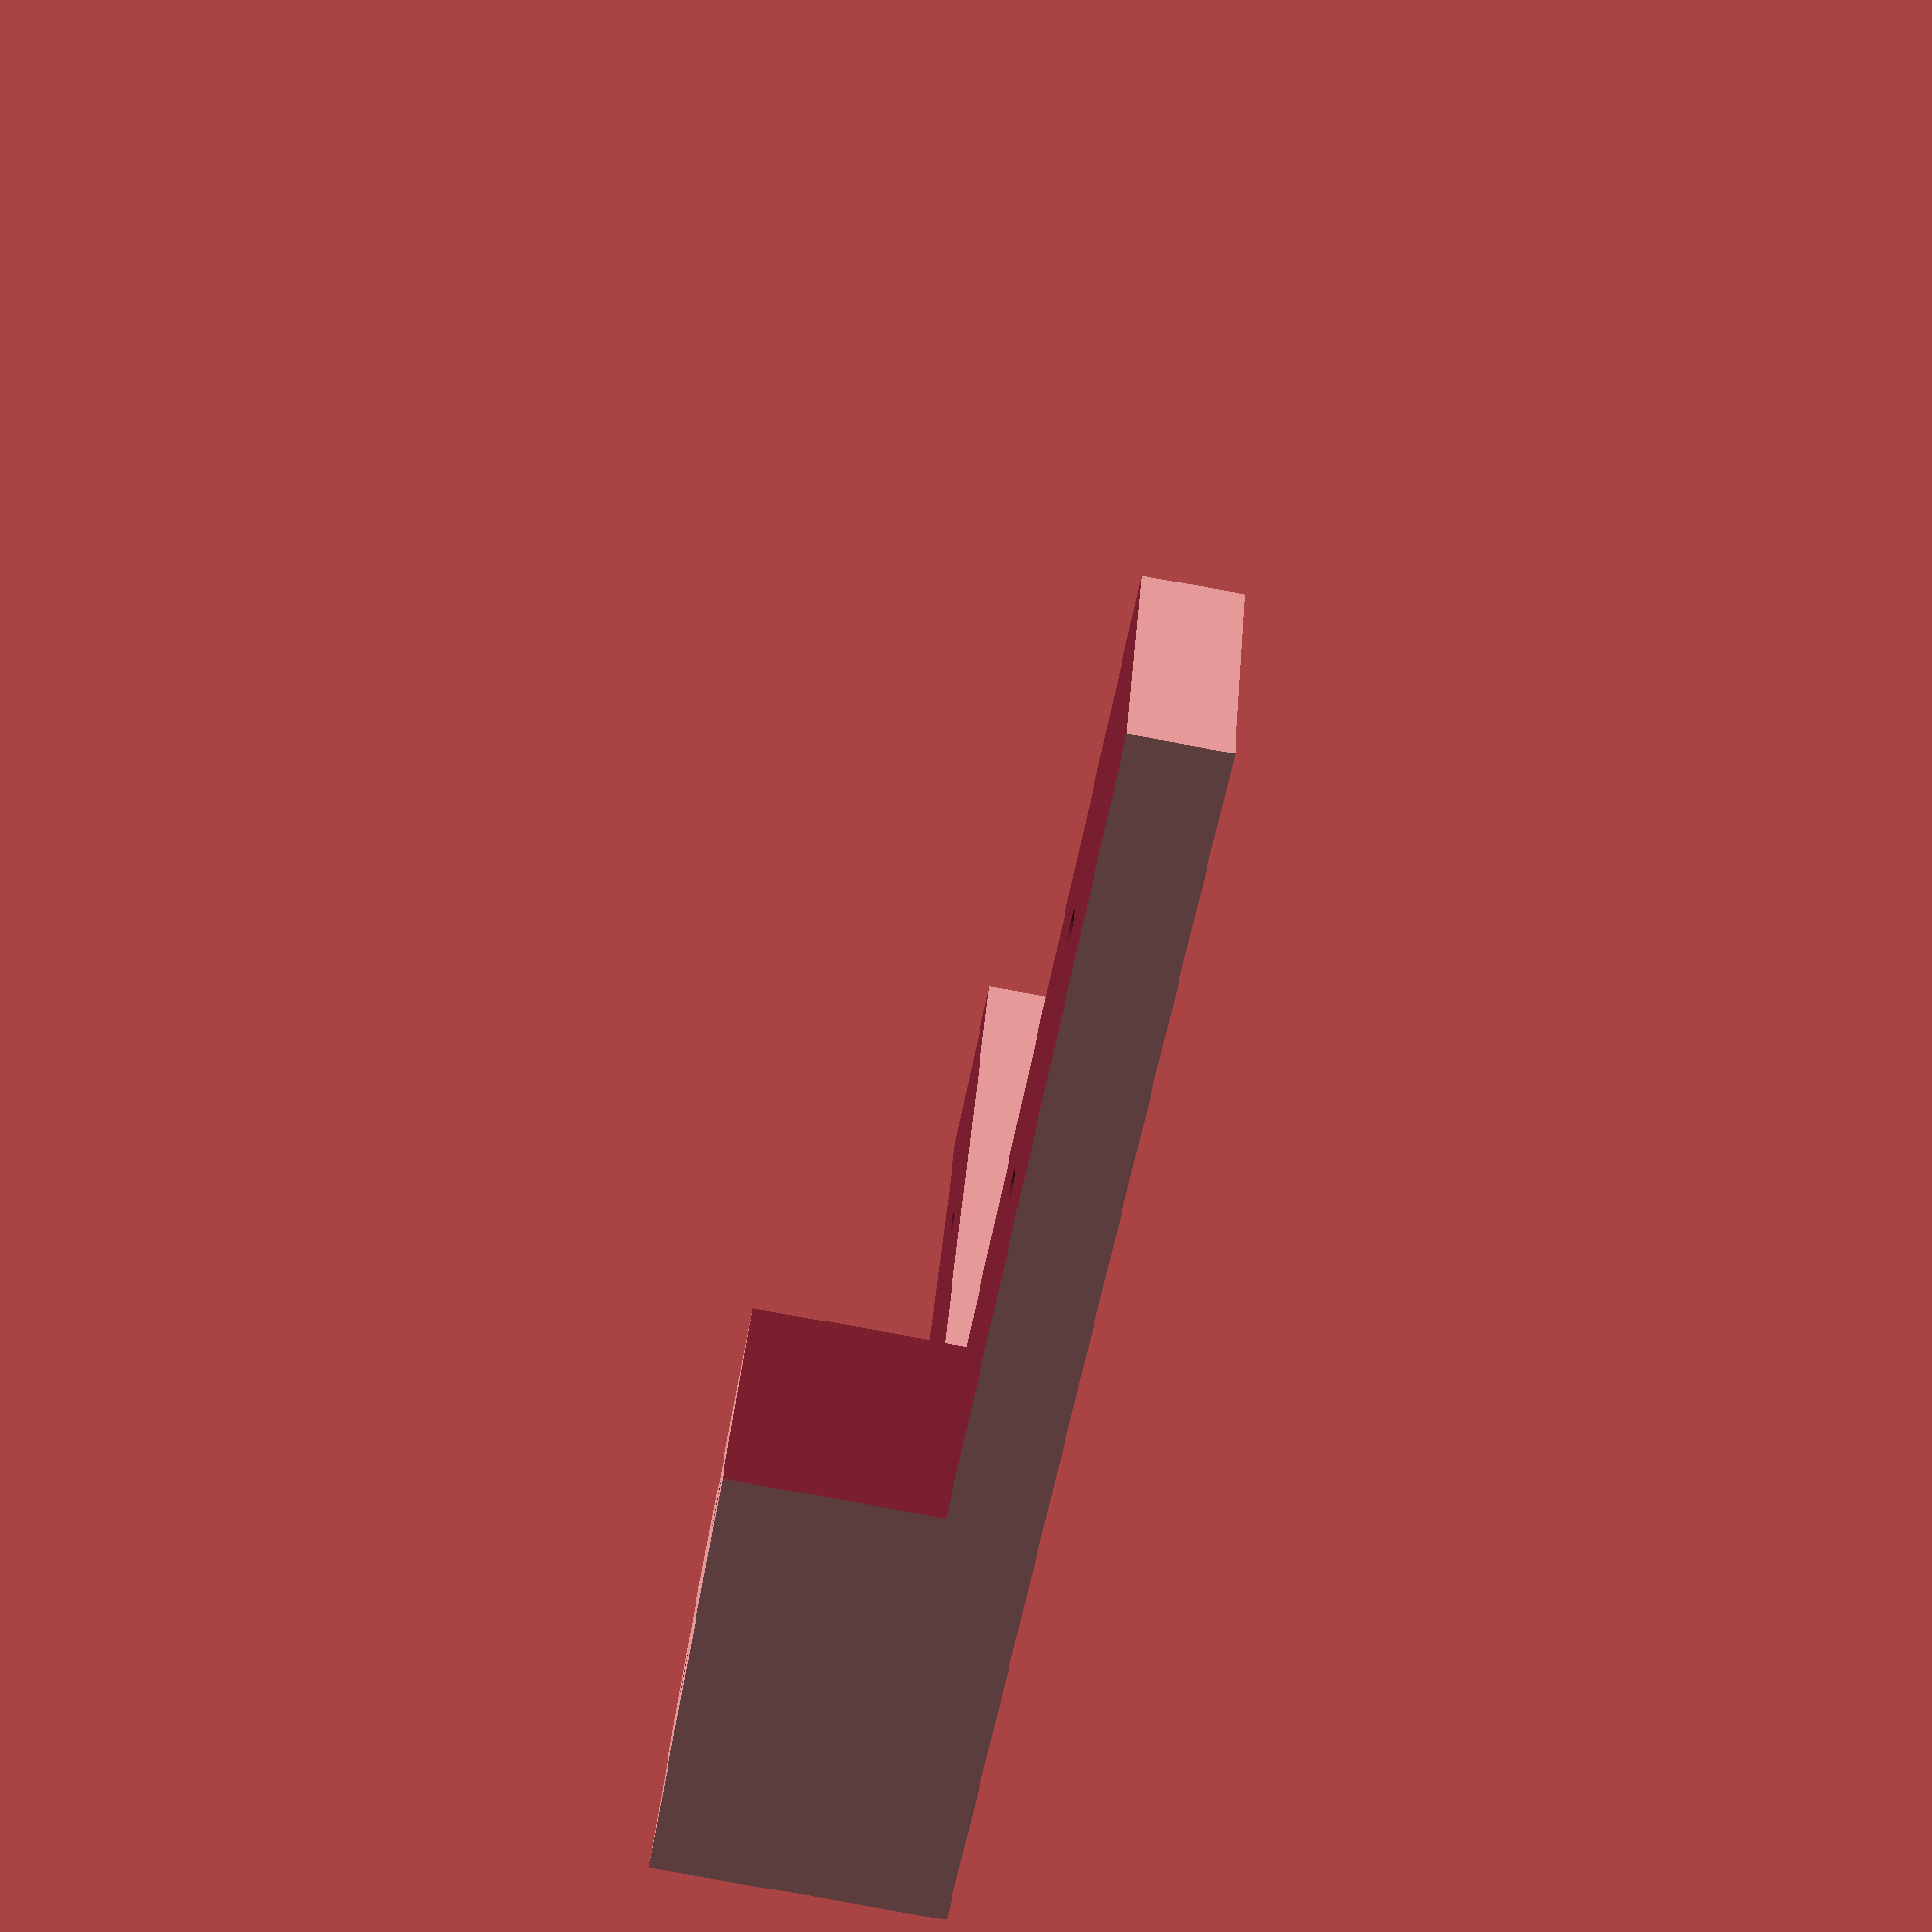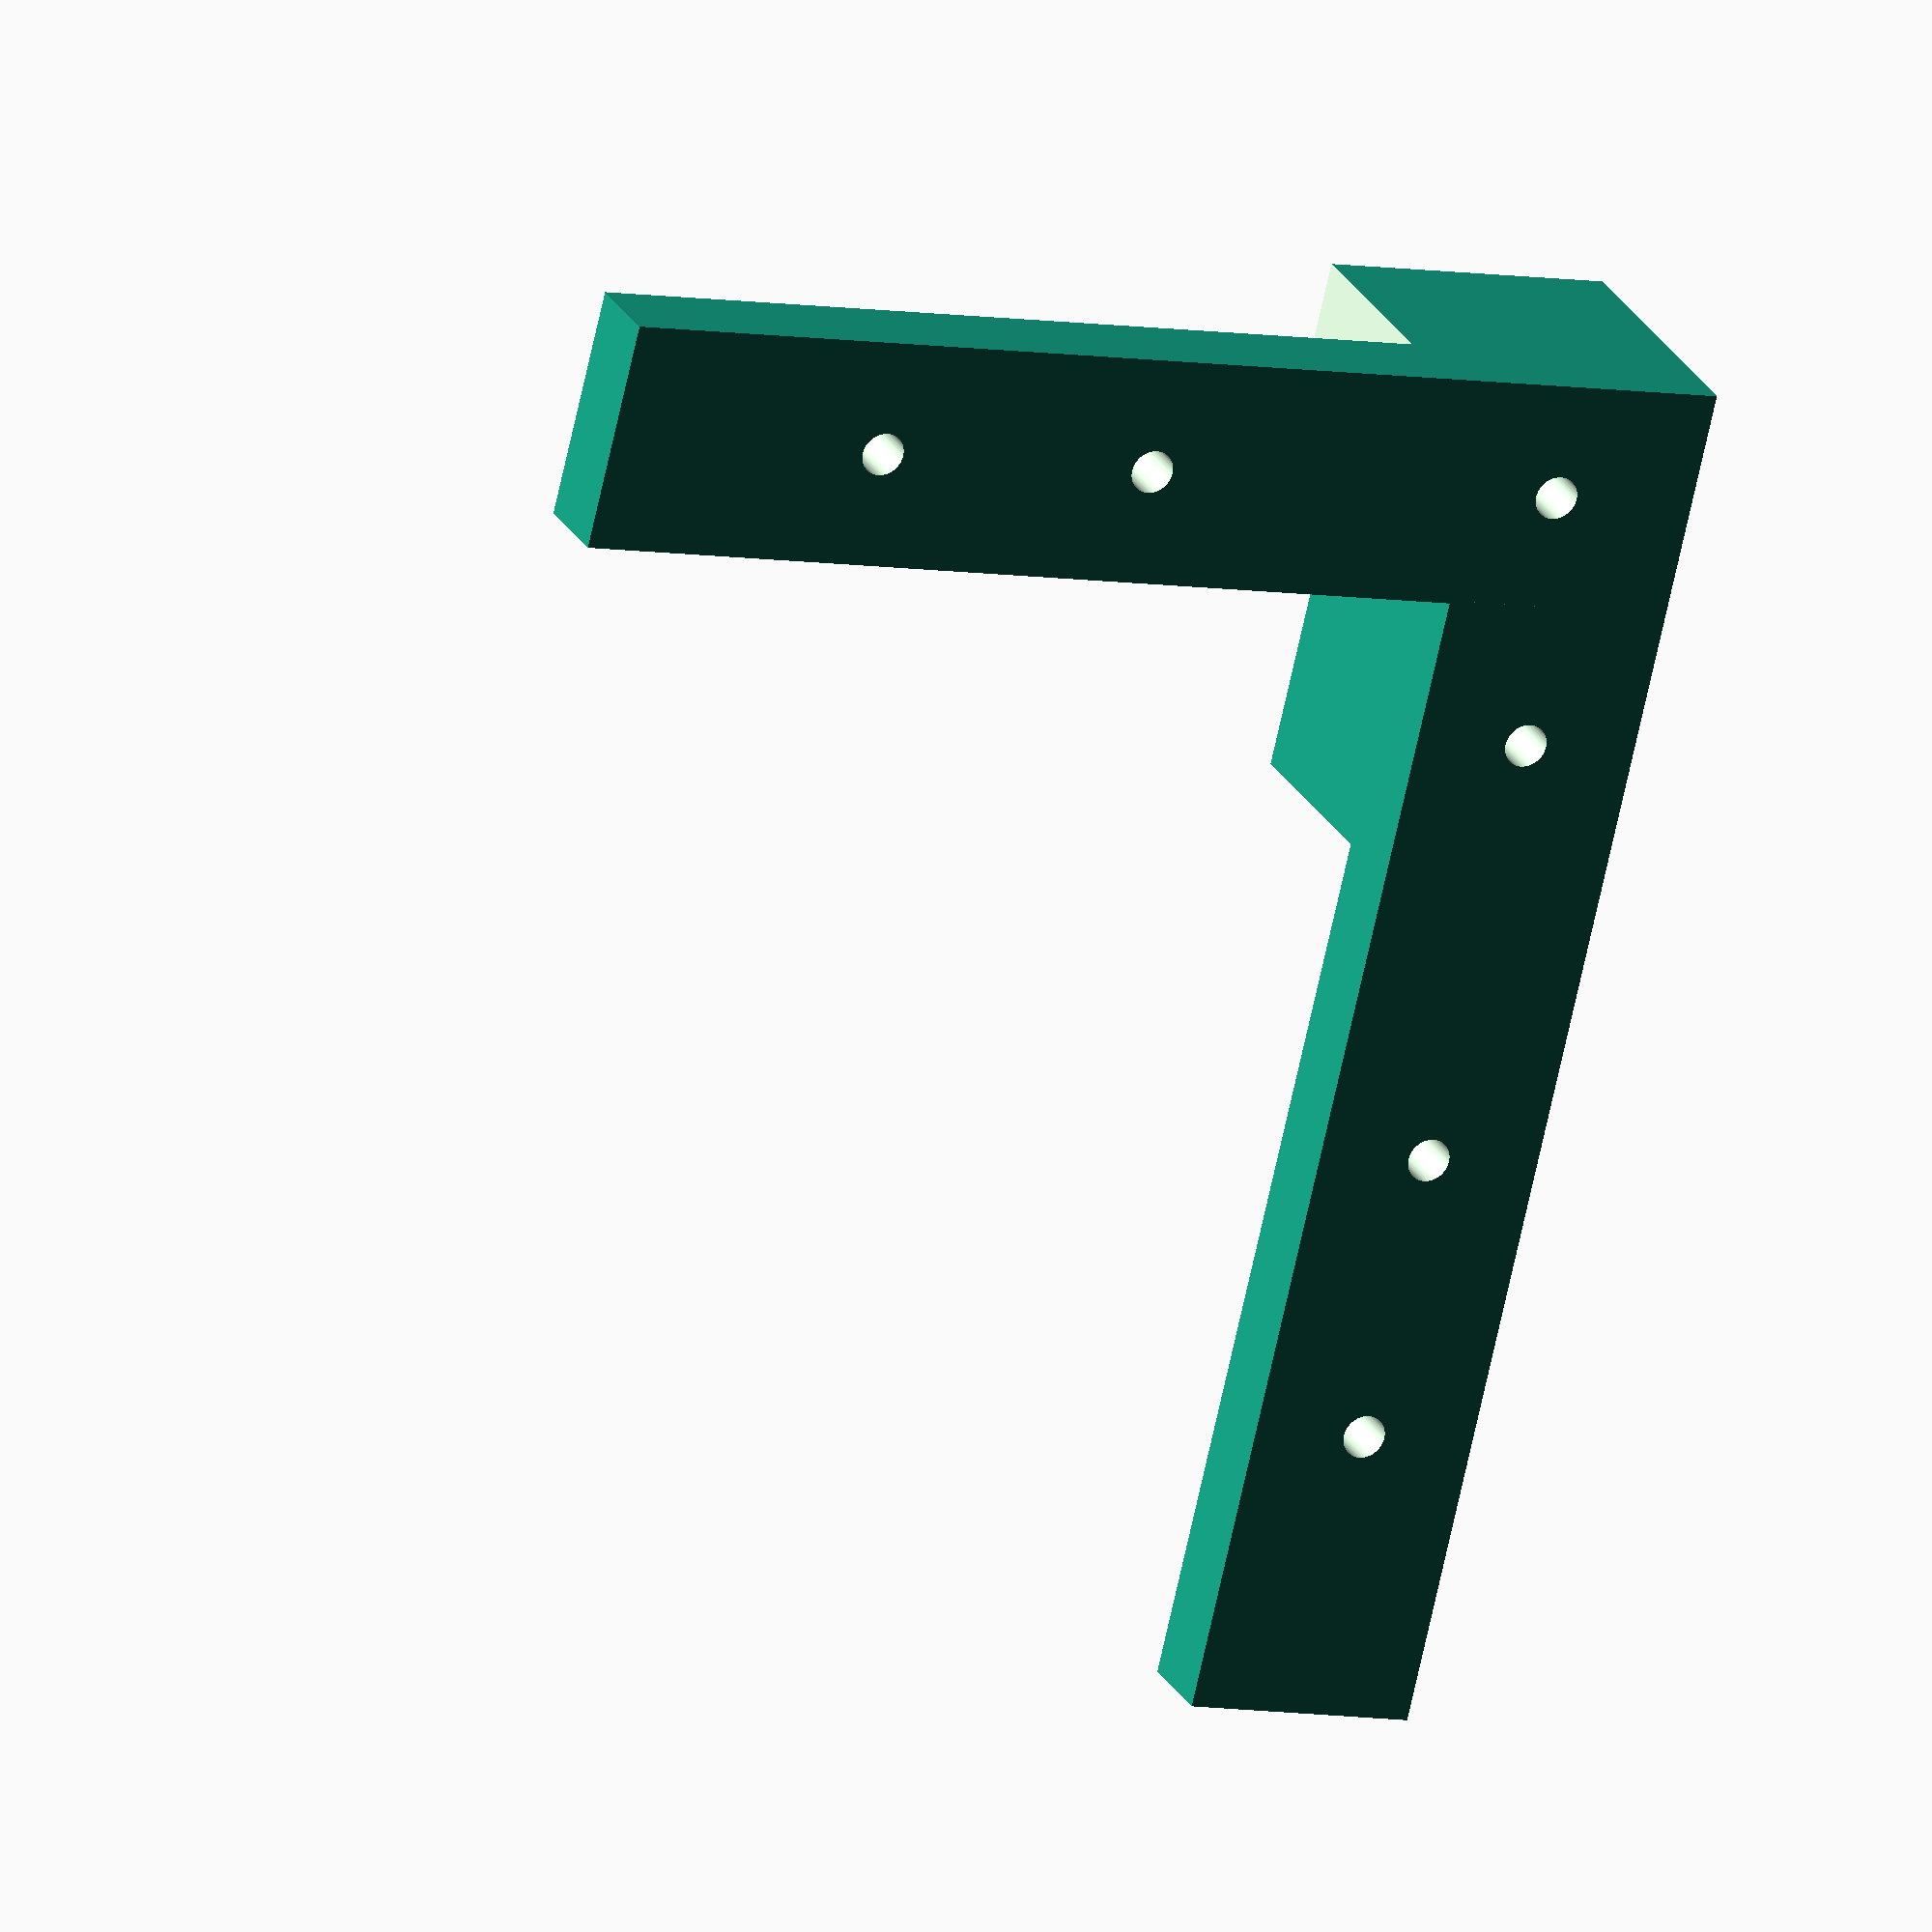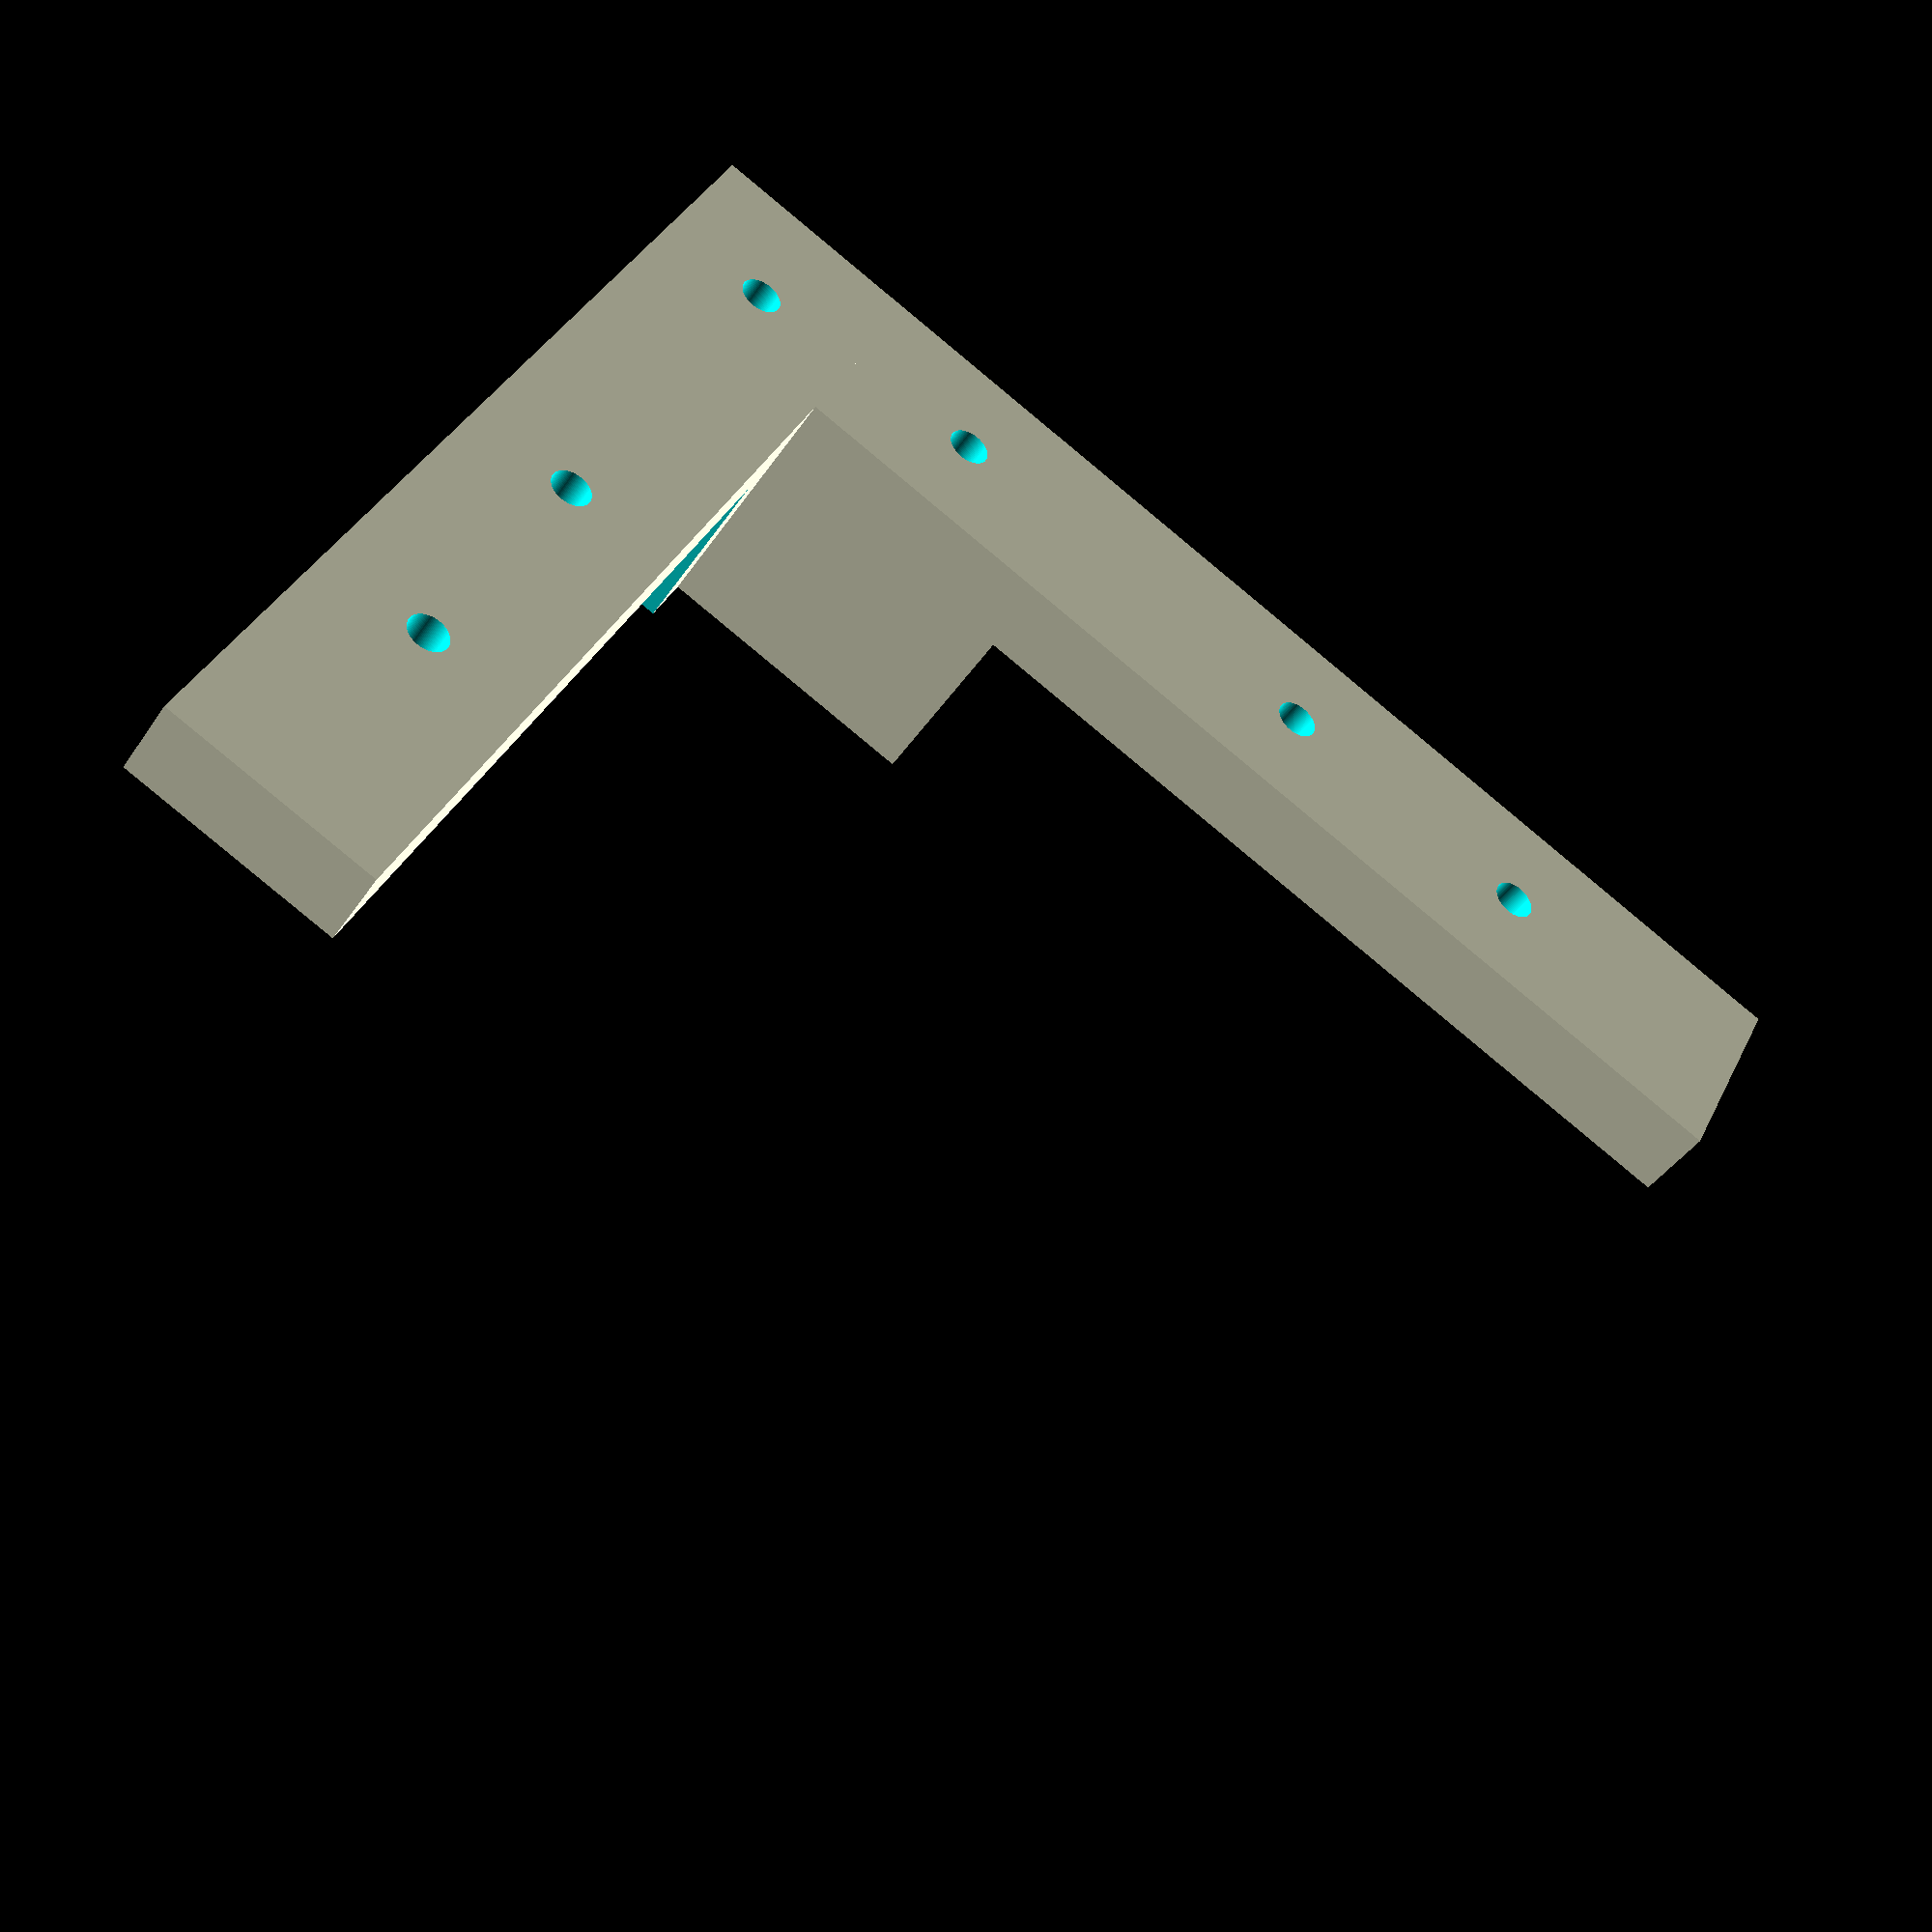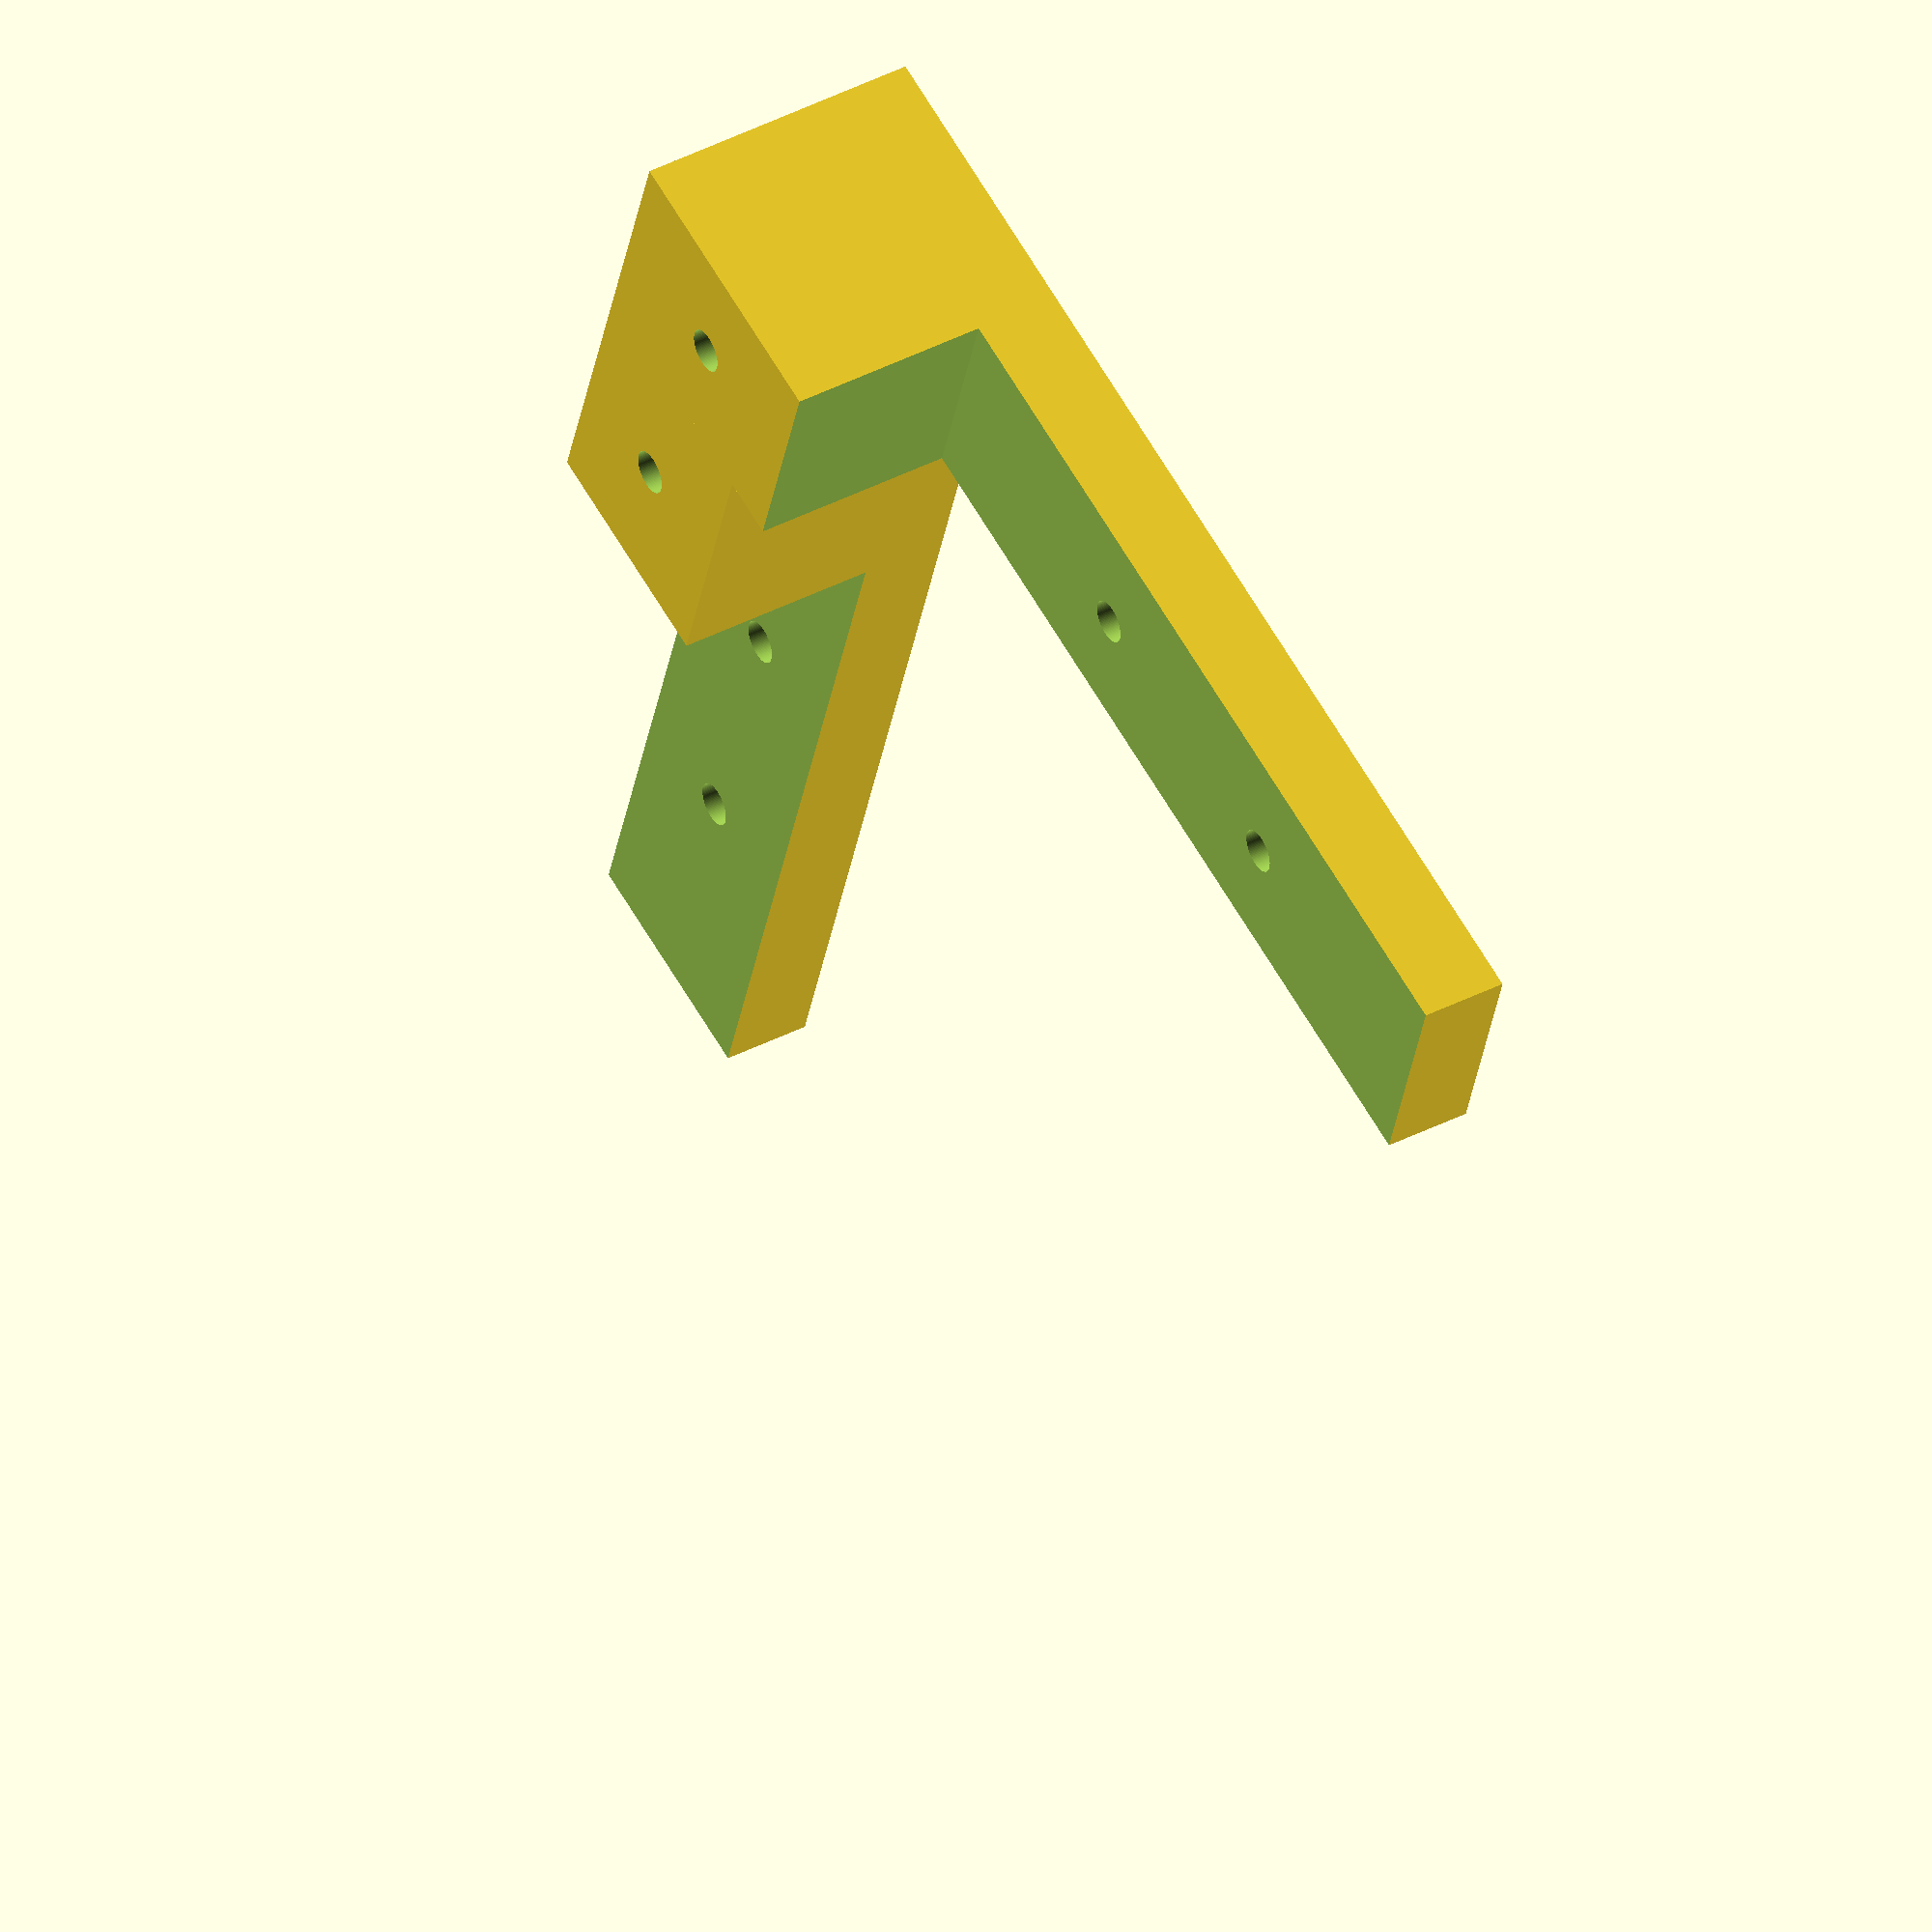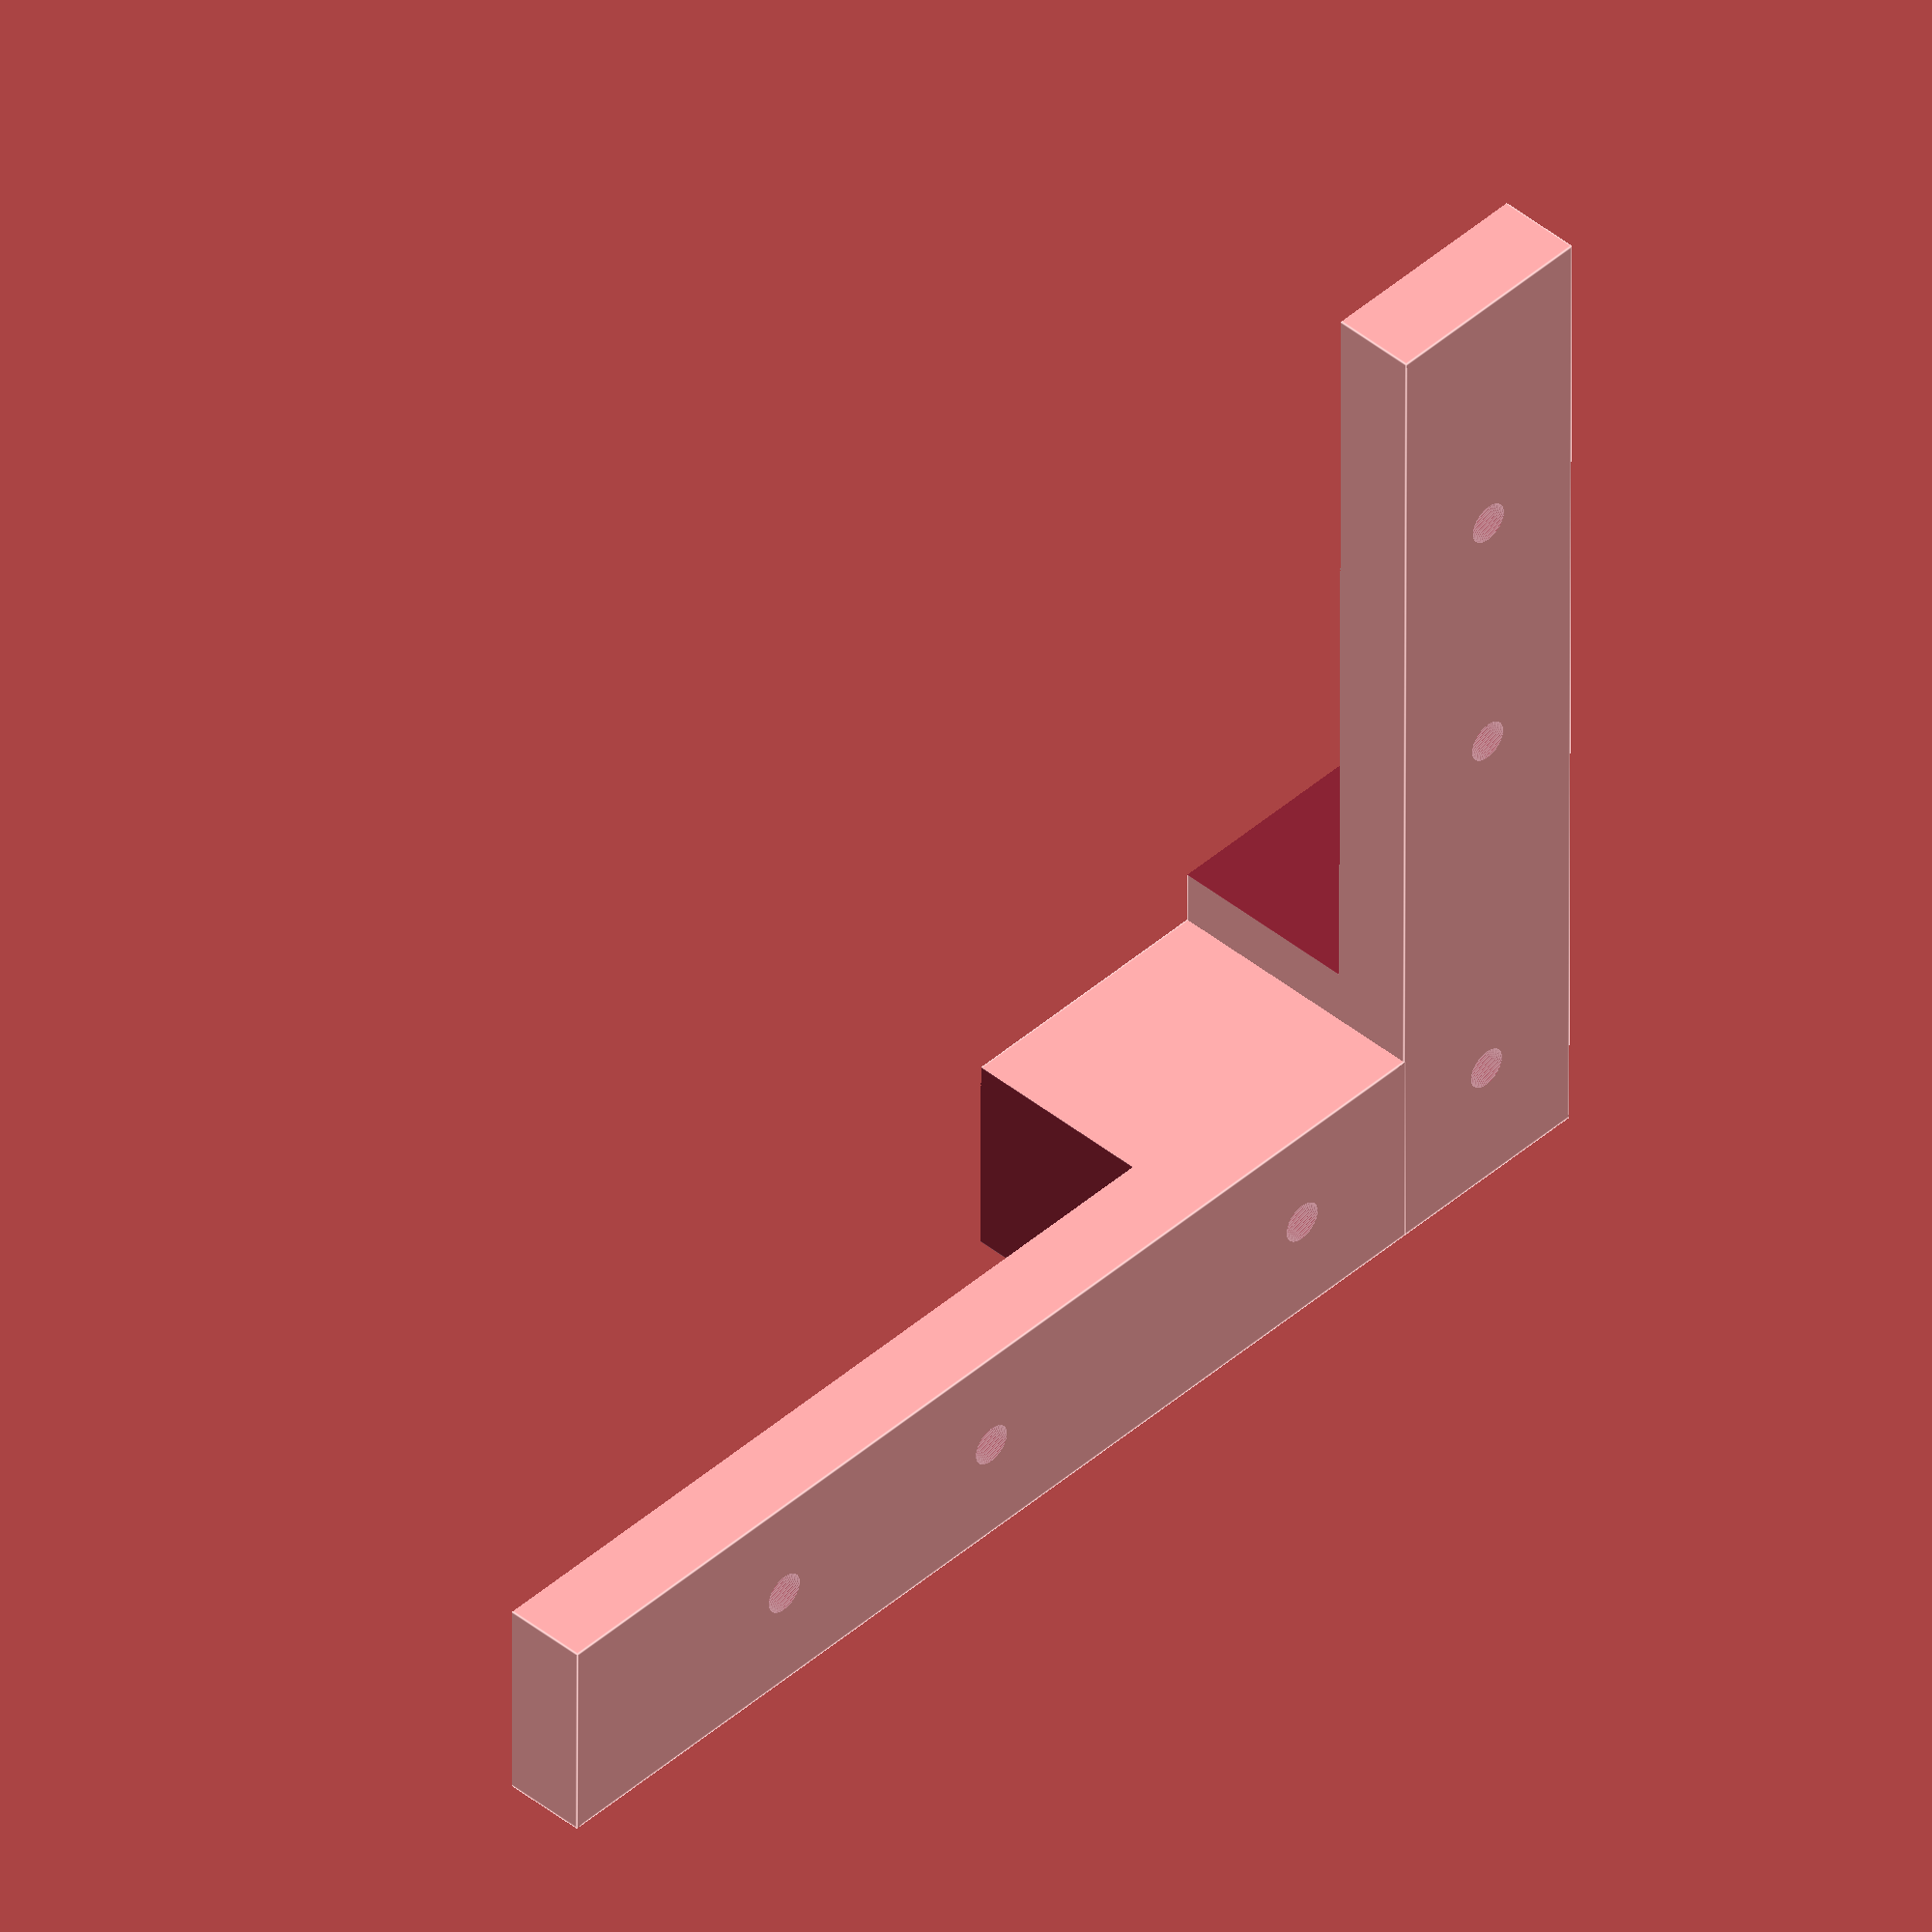
<openscad>
// Spacers for LCD in TV replica
//

show_straight = 0;
show_corner = 1;

$fn=100;


module pre_st()
{
    cube([8, 40, 10], enter=true);
    

}

module rem_st()
{
    translate([-0.05, -0.05, 3])
    cube([8+0.1, 30, 10+0.1], enter=true);
    
    translate([8/2, 20, -10])
    cylinder(d=1.5, h=50);

    translate([8/2, 10, -10])
    cylinder(d=1.5, h=50);

    translate([8/2, 35, -10])
    cylinder(d=1.5, h=50);

}

module straight()
{
    difference()
    {
        pre_st();
        rem_st();
    }
}



// Corner spacer

module pre_cor()
{
    cube([8, 40, 10], enter=true);

    rotate([0, 0, 90])
    cube([8, 40, 10], enter=true);

}

module rem_cor()
{
    translate([-0.05, -0.05, 3])
    cube([8+0.1, 30, 10+0.1], enter=true);
    
    translate([8/2, 20, -10])
    cylinder(d=1.5, h=50);

    translate([8/2, 10, -10])
    cylinder(d=1.5, h=50);

    translate([8/2, 35, -10])
    cylinder(d=1.5, h=50);

}

module corner1()
{
    difference()
    {
        pre_st();
        rem_st();
    }
}

module corner()
{
translate([0, 40, 0])
rotate([0, 0, -180])
corner1();
    
translate([40-0.1, 0, 0])
rotate([0, 0, 90])
corner1();
}

if( show_corner )
{
corner();
}

</openscad>
<views>
elev=78.1 azim=25.5 roll=79.4 proj=p view=solid
elev=155.5 azim=256.5 roll=22.5 proj=o view=solid
elev=221.5 azim=333.8 roll=30.8 proj=p view=solid
elev=137.9 azim=287.1 roll=121.4 proj=o view=solid
elev=316.5 azim=359.8 roll=133.7 proj=o view=edges
</views>
